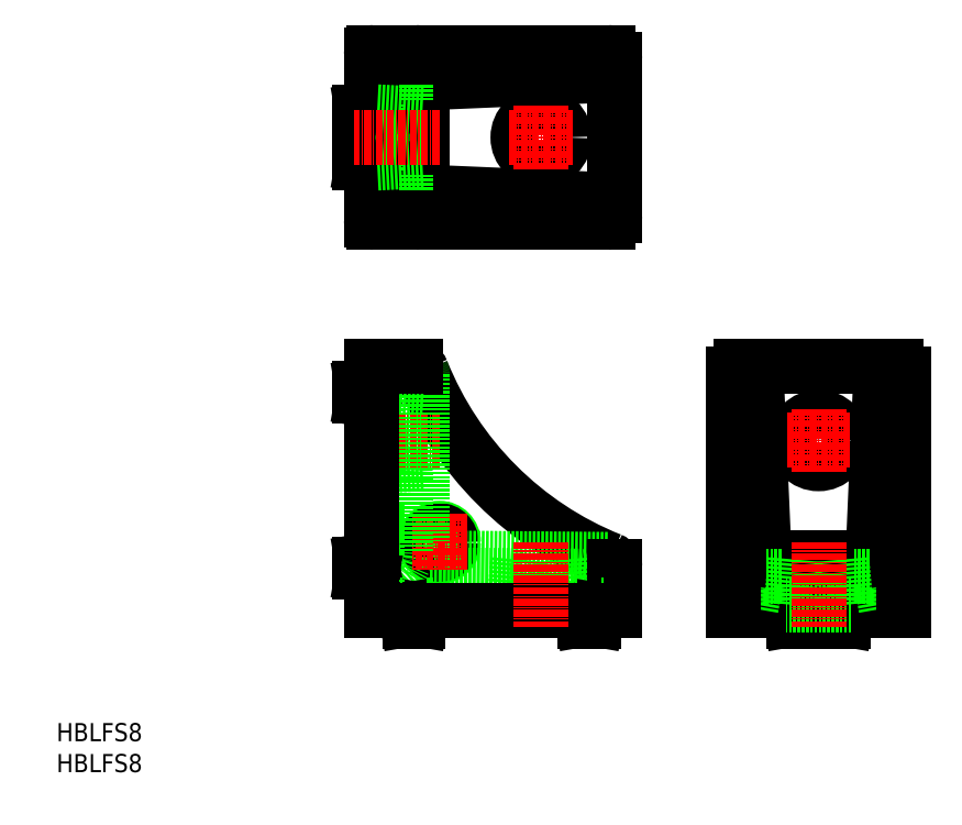
<metadata>
{"format":"dxf","ext":"dxf","renderer":"ezdxf+matplotlib","layout":"modelspace","background":"white","min_lineweight":24,"dpi":150}
</metadata>
<code>
0
SECTION
2
ENTITIES
0
TEXT
8
0
10
-55.61
20
-23.1
30
0
40
3.2
1
HBLFS8
0
TEXT
8
0
10
-55.61
20
-28.56
30
0
40
3.2
1
HBLFS8
0
ARC
8
0
10
-1.5
20
87.88
30
0
40
0.5
50
100
51
180
0
ARC
8
0
10
-1.7
20
79.74
30
0
40
0.3
50
180
51
267
0
ARC
8
0
10
-1.7
20
87.26
30
0
40
0.3
50
93
51
180
0
ARC
8
0
10
-1.5
20
79.12
30
0
40
0.5
50
180
51
260
0
ARC
8
0
10
83.38
20
-1.5
30
0
40
0.5
50
270
51
350
0
ARC
8
0
10
74.62
20
-1.5
30
0
40
0.5
50
190
51
270
0
ARC
8
0
10
7.75
20
69.75
30
0
40
1.25
50
270
51
0
0
ARC
8
0
10
7.75
20
97.25
30
0
40
1.25
50
0
51
90
0
ARC
8
0
10
41.75
20
97.25
30
0
40
1.25
50
0
51
90
0
ARC
8
0
10
41.75
20
69.75
30
0
40
1.25
50
270
51
0
0
ARC
8
0
10
87.64
20
10.28
30
0
40
1
50
270
51
357.5
0
ARC
8
0
10
70.36
20
10.28
30
0
40
1
50
182.5
51
270
0
ARC
8
0
10
7.75
20
41.75
30
0
40
1.25
50
21.89
51
90
0
ARC
8
0
10
41.75
20
7.75
30
0
40
1.25
50
68.11
51
89.5
0
ARC
8
0
10
12
20
12.26
30
0
40
3
50
180
51
269.5
0
ARC
8
0
10
64.58
20
64.58
30
0
40
60
50
201.9
51
248.1
0
ARC
8
0
10
41.75
20
7.75
30
0
40
1.25
50
0
51
68.11
0
ARC
8
0
10
7.75
20
41.75
30
0
40
1.25
50
0
51
21.89
0
ARC
8
0
10
65.25
20
7.75
30
0
40
1.25
50
90
51
180
0
ARC
8
0
10
92.75
20
7.75
30
0
40
1.25
50
0
51
90
0
ARC
8
0
10
92.75
20
41.75
30
0
40
1.25
50
0
51
90
0
ARC
8
0
10
65.25
20
41.75
30
0
40
1.25
50
90
51
180
0
ARC
8
0
10
-1.5
20
39.23
30
0
40
0.5
50
100
51
180
0
ARC
8
0
10
-1.5
20
37.77
30
0
40
0.5
50
180
51
260
0
ARC
8
0
10
0.5
20
36.4
30
0
40
0.5
50
0
51
80
0
ARC
8
0
10
0.5
20
40.6
30
0
40
0.5
50
280
51
0
0
ARC
8
0
10
-1.5
20
6.772
30
0
40
0.5
50
180
51
260
0
ARC
8
0
10
-1.5
20
8.228
30
0
40
0.5
50
100
51
180
0
ARC
8
0
10
0.5
20
9.596
30
0
40
0.5
50
280
51
0
0
ARC
8
0
10
0.5
20
5.404
30
0
40
0.5
50
0
51
80
0
ARC
8
0
10
5.404
20
0.5
30
0
40
0.5
50
10
51
90
0
ARC
8
0
10
9.596
20
0.5
30
0
40
0.5
50
90
51
170
0
ARC
8
0
10
6.772
20
-1.5
30
0
40
0.5
50
190
51
270
0
ARC
8
0
10
8.228
20
-1.5
30
0
40
0.5
50
270
51
350
0
ARC
8
0
10
37.77
20
-1.5
30
0
40
0.5
50
190
51
270
0
ARC
8
0
10
39.23
20
-1.5
30
0
40
0.5
50
270
51
350
0
ARC
8
0
10
40.6
20
0.5
30
0
40
0.5
50
90
51
170
0
ARC
8
0
10
36.4
20
0.5
30
0
40
0.5
50
10
51
90
0
ARC
8
0
10
10
20
93.5
30
0
40
1
50
90
51
180
0
ARC
8
0
10
10
20
73.5
30
0
40
1
50
180
51
270
0
ARC
8
0
10
10.3
20
1.272
30
0
40
5
50
89.5
51
170
0
ARC
8
0
10
24.4
20
3.149
30
0
40
3
50
10
51
89.5
0
ARC
8
0
10
35.58
20
3.051
30
0
40
3
50
89.5
51
170
0
ARC
8
0
10
36.42
20
3.044
30
0
40
3
50
10
51
89.5
0
ARC
8
0
10
10
20
74.84
30
0
40
1
50
180
51
267.6
0
ARC
8
0
10
10
20
92.16
30
0
40
1
50
92.43
51
180
0
ARC
8
0
10
89
20
10
30
0
40
1
50
270
51
0
0
ARC
8
0
10
69
20
10
30
0
40
1
50
180
51
270
0
ARC
8
0
10
85.22
20
3.924
30
0
40
2
50
90
51
170
0
ARC
8
0
10
72.78
20
3.924
30
0
40
2
50
10
51
90
0
ARC
8
0
10
75.92
20
0.5
30
0
40
0.5
50
190
51
270
0
ARC
8
0
10
82.08
20
0.5
30
0
40
0.5
50
270
51
350
0
CIRCLE
8
0
10
12
20
12
30
0
40
2.5
0
CIRCLE
8
0
10
12
20
12
30
0
40
2.1
0
ARC
8
0
10
0.5
20
4.58
30
0
40
0.5
50
100
51
180
0
ARC
8
0
10
1
20
10.25
30
0
40
5
50
280
51
0
0
ARC
8
0
10
0.5
20
28.42
30
0
40
0.5
50
180
51
260
0
ARC
8
0
10
3
20
24.42
30
0
40
3
50
0
51
80
0
ARC
8
0
10
4.58
20
0.5
30
0
40
0.5
50
270
51
350
0
ARC
8
0
10
40.42
20
0.5
30
0
40
0.5
50
190
51
270
0
ARC
8
0
10
82.76
20
-1.7
30
0
40
0.3
50
270
51
357
0
ARC
8
0
10
75.24
20
-1.7
30
0
40
0.3
50
183
51
270
0
ARC
8
0
10
4
20
92.24
30
0
40
2
50
280
51
0
0
ARC
8
0
10
1.5
20
89.26
30
0
40
0.5
50
100
51
180
0
ARC
8
0
10
4
20
74.76
30
0
40
2
50
0
51
80
0
ARC
8
0
10
1.5
20
77.74
30
0
40
0.5
50
180
51
260
0
ARC
8
0
10
84.76
20
1.5
30
0
40
0.5
50
270
51
350
0
ARC
8
0
10
73.24
20
1.5
30
0
40
0.5
50
190
51
270
0
ARC
8
0
10
4
20
89.74
30
0
40
2
50
280
51
0
0
ARC
8
0
10
0.5
20
86.58
30
0
40
0.5
50
100
51
180
0
ARC
8
0
10
4
20
77.26
30
0
40
2
50
0
51
80
0
ARC
8
0
10
0.5
20
80.42
30
0
40
0.5
50
180
51
260
0
ARC
8
0
10
69.72
20
3.924
30
0
40
2
50
90
51
170
0
ARC
8
0
10
88.28
20
3.924
30
0
40
2
50
10
51
90
0
ARC
8
0
10
4
20
92.76
30
0
40
2
50
0
51
80
0
ARC
8
0
10
70.26
20
4
30
0
40
2
50
10
51
90
0
ARC
8
0
10
4
20
74.24
30
0
40
2
50
280
51
0
0
ARC
8
0
10
87.74
20
4
30
0
40
2
50
90
51
170
0
ARC
8
0
10
0.5
20
69
30
0
40
0.5
50
180
51
270
0
ARC
8
0
10
0.5
20
98
30
0
40
0.5
50
90
51
180
0
ARC
8
0
10
0.5
20
95.92
30
0
40
0.5
50
180
51
260
0
ARC
8
0
10
0.5
20
71.08
30
0
40
0.5
50
100
51
180
0
ARC
8
0
10
66.58
20
0.5
30
0
40
0.5
50
270
51
350
0
ARC
8
0
10
91.42
20
0.5
30
0
40
0.5
50
190
51
270
0
CIRCLE
8
0
10
30
20
83.5
30
0
40
4.1
0
CIRCLE
8
0
10
79
20
30
30
0
40
4.1
0
LINE
8
0
10
0.9862
20
88.82
30
0
11
6.756e-07
21
88.65
31
0
0
LINE
8
0
10
1
20
87.7
30
0
11
1.144e-06
21
87.65
31
0
0
LINE
8
0
10
1
20
79.3
30
0
11
4.716e-07
21
79.35
31
0
0
LINE
8
0
10
0.9862
20
78.18
30
0
11
-2.53e-06
21
78.35
31
0
0
LINE
8
0
10
6.756e-07
20
88.65
30
0
11
-1.587
21
88.37
31
0
0
LINE
8
0
10
1.144e-06
20
87.65
30
0
11
-1.716
21
87.56
31
0
0
LINE
8
0
10
-2.53e-06
20
78.35
30
0
11
-1.587
21
78.63
31
0
0
LINE
8
0
10
4.716e-07
20
79.35
30
0
11
-1.716
21
79.44
31
0
0
LINE
8
0
10
-2
20
79.12
30
0
11
-2
21
87.88
31
0
0
LINE
8
0
10
25.19
20
1
30
0
11
25.91
21
9.138
31
0
0
LINE
8
0
10
34.81
20
1
30
0
11
34.1
21
9.067
31
0
0
LINE
8
0
10
88.64
20
10.24
30
0
11
90
21
41.53
31
0
0
LINE
8
0
10
69.36
20
10.24
30
0
11
68
21
41.53
31
0
0
LINE
8
0
10
11.97
20
9.26
30
0
11
41.76
21
9
31
0
0
LINE
8
0
10
35.61
20
6.051
30
0
11
36.44
21
6.044
31
0
0
LINE
8
0
10
10.35
20
6.272
30
0
11
24.42
21
6.149
31
0
0
LINE
8
0
10
92.75
20
9
30
0
11
65.25
21
9
31
0
0
LINE
8
0
10
90
20
41.53
30
0
11
90
21
10
31
0
0
LINE
8
0
10
68
20
41.53
30
0
11
68
21
10
31
0
0
LINE
8
0
10
9.958
20
73.84
30
0
11
41.53
21
72.5
31
0
0
LINE
8
0
10
9.958
20
93.16
30
0
11
41.53
21
94.5
31
0
0
LINE
8
0
10
70.36
20
9.284
30
0
11
87.64
21
9.284
31
0
0
LINE
8
0
10
41.53
20
72.5
30
0
11
10
21
72.5
31
0
0
LINE
8
0
10
41.53
20
94.5
30
0
11
10
21
94.5
31
0
0
LINE
8
0
10
9
20
69.75
30
0
11
9
21
97.25
31
0
0
LINE
8
0
10
43
20
7.75
30
0
11
43
21
0
31
0
0
LINE
8
0
10
82.57
20
0.4132
30
0
11
83.25
21
4.271
31
0
0
LINE
8
0
10
75.43
20
0.4132
30
0
11
74.75
21
4.271
31
0
0
LINE
8
0
10
37
20
5.51e-07
30
0
11
37.28
21
-1.587
31
0
0
LINE
8
0
10
40
20
-7.357e-07
30
0
11
39.72
21
-1.587
31
0
0
LINE
8
0
10
9
20
-4.626e-07
30
0
11
8.72
21
-1.587
31
0
0
LINE
8
0
10
6
20
5.714e-07
30
0
11
6.28
21
-1.587
31
0
0
LINE
8
0
10
2.519e-06
20
6
30
0
11
-1.587
21
6.28
31
0
0
LINE
8
0
10
3.925e-06
20
9
30
0
11
-1.587
21
8.72
31
0
0
LINE
8
0
10
1.286e-06
20
37
30
0
11
-1.587
21
37.28
31
0
0
LINE
8
0
10
4.868e-06
20
40
30
0
11
-1.587
21
39.72
31
0
0
LINE
8
CENTER
10
17
20
12
30
0
11
7
21
12
31
0
0
LINE
8
CENTER
10
12
20
17
30
0
11
12
21
7
31
0
0
LINE
8
0
10
3.573e-06
20
42
30
0
11
1
21
41
31
0
0
LINE
8
0
10
36.4
20
1
30
0
11
24.5
21
1
31
0
0
LINE
8
0
10
5.404
20
1
30
0
11
5
21
1
31
0
0
LINE
8
0
10
1
20
5.404
30
0
11
1
21
5
31
0
0
LINE
8
0
10
1
20
36.4
30
0
11
1
21
24.5
31
0
0
LINE
8
0
10
12
20
-6.893e-07
30
0
11
11
21
1
31
0
0
LINE
8
0
10
24.5
20
1
30
0
11
23.5
21
2.008e-06
31
0
0
LINE
8
0
10
36.9
20
0.5868
30
0
11
37
21
5.51e-07
31
0
0
LINE
8
0
10
39.23
20
-2
30
0
11
37.77
21
-2
31
0
0
LINE
8
0
10
40.1
20
0.5868
30
0
11
40
21
-7.357e-07
31
0
0
LINE
8
0
10
40.6
20
1
30
0
11
41
21
1
31
0
0
LINE
8
0
10
41
20
1
30
0
11
42
21
2.008e-06
31
0
0
LINE
8
0
10
9.103
20
0.5868
30
0
11
9
21
-4.626e-07
31
0
0
LINE
8
0
10
8.228
20
-2
30
0
11
6.772
21
-2
31
0
0
LINE
8
0
10
5.897
20
0.5868
30
0
11
6
21
5.714e-07
31
0
0
LINE
8
0
10
11
20
1
30
0
11
9.596
21
1
31
0
0
LINE
8
0
10
5
20
1
30
0
11
4
21
4.705e-06
31
0
0
LINE
8
0
10
0.5868
20
40.1
30
0
11
4.868e-06
21
40
31
0
0
LINE
8
0
10
0.5868
20
36.9
30
0
11
1.286e-06
21
37
31
0
0
LINE
8
0
10
-2
20
39.23
30
0
11
-2
21
37.77
31
0
0
LINE
8
0
10
0.5868
20
9.103
30
0
11
3.925e-06
21
9
31
0
0
LINE
8
0
10
0.5868
20
5.897
30
0
11
2.519e-06
21
6
31
0
0
LINE
8
0
10
-2
20
8.228
30
0
11
-2
21
6.772
31
0
0
LINE
8
0
10
1
20
5
30
0
11
3.573e-06
21
4
31
0
0
LINE
8
0
10
1
20
19
30
0
11
3.573e-06
21
20
31
0
0
LINE
8
0
10
1
20
19
30
0
11
1
21
9.596
31
0
0
LINE
8
0
10
1
20
41
30
0
11
1
21
40.6
31
0
0
LINE
8
0
10
1
20
24.5
30
0
11
3.573e-06
21
23.5
31
0
0
LINE
8
0
10
9
20
25.9
30
0
11
1
21
25.48
31
0
0
LINE
8
0
10
9
20
34.1
30
0
11
1
21
34.52
31
0
0
LINE
8
0
10
28
20
9.372e-07
30
0
11
27.35
21
3.67
31
0
0
LINE
8
0
10
32
20
2.497e-06
30
0
11
32.63
21
3.572
31
0
0
LINE
8
0
10
6
20
24.42
30
0
11
6
21
10.25
31
0
0
LINE
8
0
10
3.521
20
27.38
30
0
11
0.4132
21
27.93
31
0
0
LINE
8
0
10
1.868
20
5.329
30
0
11
0.4132
21
5.073
31
0
0
LINE
8
0
10
5.073
20
0.4132
30
0
11
5.377
21
2.14
31
0
0
LINE
8
0
10
39.93
20
0.4132
30
0
11
39.37
21
3.565
31
0
0
LINE
8
CENTER
10
12
20
30
30
0
11
-3
21
30
31
0
0
LINE
8
0
10
9
20
41.75
30
0
11
9
21
12.26
31
0
0
LINE
8
0
10
73.68
20
0.9862
30
0
11
73.85
21
-1.467e-06
31
0
0
LINE
8
0
10
74.8
20
1
30
0
11
74.85
21
1.519e-06
31
0
0
LINE
8
0
10
83.2
20
1
30
0
11
83.15
21
1.358e-07
31
0
0
LINE
8
0
10
84.32
20
0.9862
30
0
11
84.15
21
-1.471e-06
31
0
0
LINE
8
0
10
73.85
20
-1.467e-06
30
0
11
74.13
21
-1.587
31
0
0
LINE
8
0
10
74.85
20
1.519e-06
30
0
11
74.94
21
-1.716
31
0
0
LINE
8
0
10
84.15
20
-1.471e-06
30
0
11
83.87
21
-1.587
31
0
0
LINE
8
0
10
83.15
20
1.358e-07
30
0
11
83.06
21
-1.716
31
0
0
LINE
8
0
10
83.38
20
-2
30
0
11
74.62
21
-2
31
0
0
LINE
8
0
10
4.347
20
90.27
30
0
11
1.413
21
89.75
31
0
0
LINE
8
0
10
1
20
77.74
30
0
11
1
21
89.26
31
0
0
LINE
8
0
10
4.347
20
76.73
30
0
11
1.413
21
77.25
31
0
0
LINE
8
0
10
94
20
0
30
0
11
64
21
0
31
0
0
LINE
8
0
10
4.347
20
87.77
30
0
11
0.4132
21
87.07
31
0
0
LINE
8
0
10
4.347
20
79.23
30
0
11
0.4132
21
79.93
31
0
0
LINE
8
0
10
84.76
20
1
30
0
11
73.24
21
1
31
0
0
LINE
8
0
10
4.347
20
72.27
30
0
11
0.4132
21
71.57
31
0
0
LINE
8
0
10
0
20
43
30
0
11
0
21
0
31
0
0
LINE
8
0
10
7.75
20
43
30
0
11
0
21
43
31
0
0
LINE
8
0
10
43
20
0
30
0
11
0
21
0
31
0
0
LINE
8
0
10
72.23
20
4.347
30
0
11
72.75
21
1.413
31
0
0
LINE
8
0
10
6
20
92.76
30
0
11
6
21
89.74
31
0
0
LINE
8
0
10
4.347
20
94.73
30
0
11
0.4132
21
95.43
31
0
0
LINE
8
0
10
85.77
20
4.347
30
0
11
85.25
21
1.413
31
0
0
LINE
8
0
10
85.22
20
5.924
30
0
11
88.28
21
5.924
31
0
0
LINE
8
0
10
69.72
20
5.924
30
0
11
72.78
21
5.924
31
0
0
LINE
8
0
10
6
20
74.24
30
0
11
6
21
77.26
31
0
0
LINE
8
0
10
90.93
20
0.4132
30
0
11
90.25
21
4.271
31
0
0
LINE
8
0
10
67.07
20
0.4132
30
0
11
67.75
21
4.271
31
0
0
LINE
8
CENTER
10
73.4
20
30
30
0
11
84.6
21
30
31
0
0
LINE
8
0
10
92.75
20
43
30
0
11
65.25
21
43
31
0
0
LINE
8
0
10
64
20
41.75
30
0
11
64
21
0
31
0
0
LINE
8
0
10
94
20
41.75
30
0
11
94
21
0
31
0
0
LINE
8
0
10
43
20
69.75
30
0
11
43
21
97.25
31
0
0
LINE
8
0
10
0
20
69
30
0
11
5.68e-14
21
98
31
0
0
LINE
8
0
10
41.75
20
98.5
30
0
11
0.5
21
98.5
31
0
0
LINE
8
0
10
41.75
20
68.5
30
0
11
0.5
21
68.5
31
0
0
LINE
8
CENTER
10
79
20
35.6
30
0
11
79
21
24.4
31
0
0
LINE
8
CENTER
10
24.4
20
83.5
30
0
11
35.6
21
83.5
31
0
0
LINE
8
CENTER
10
30
20
89.1
30
0
11
30
21
77.9
31
0
0
LINE
8
CENTER
10
30
20
12.1
30
0
11
30
21
-3
31
0
0
LINE
8
0
10
9
20
79.4
30
0
11
1
21
78.98
31
0
0
LINE
8
0
10
9
20
87.6
30
0
11
1
21
88.02
31
0
0
LINE
8
CENTER
10
12
20
83.5
30
0
11
-3
21
83.5
31
0
0
LINE
8
0
10
74.19
20
1
30
0
11
74.89
21
9
31
0
0
LINE
8
0
10
83.81
20
1
30
0
11
83.11
21
9
31
0
0
LINE
8
CENTER
10
79
20
12.1
30
0
11
79
21
-3
31
0
0
ENDSEC
0
EOF

</code>
